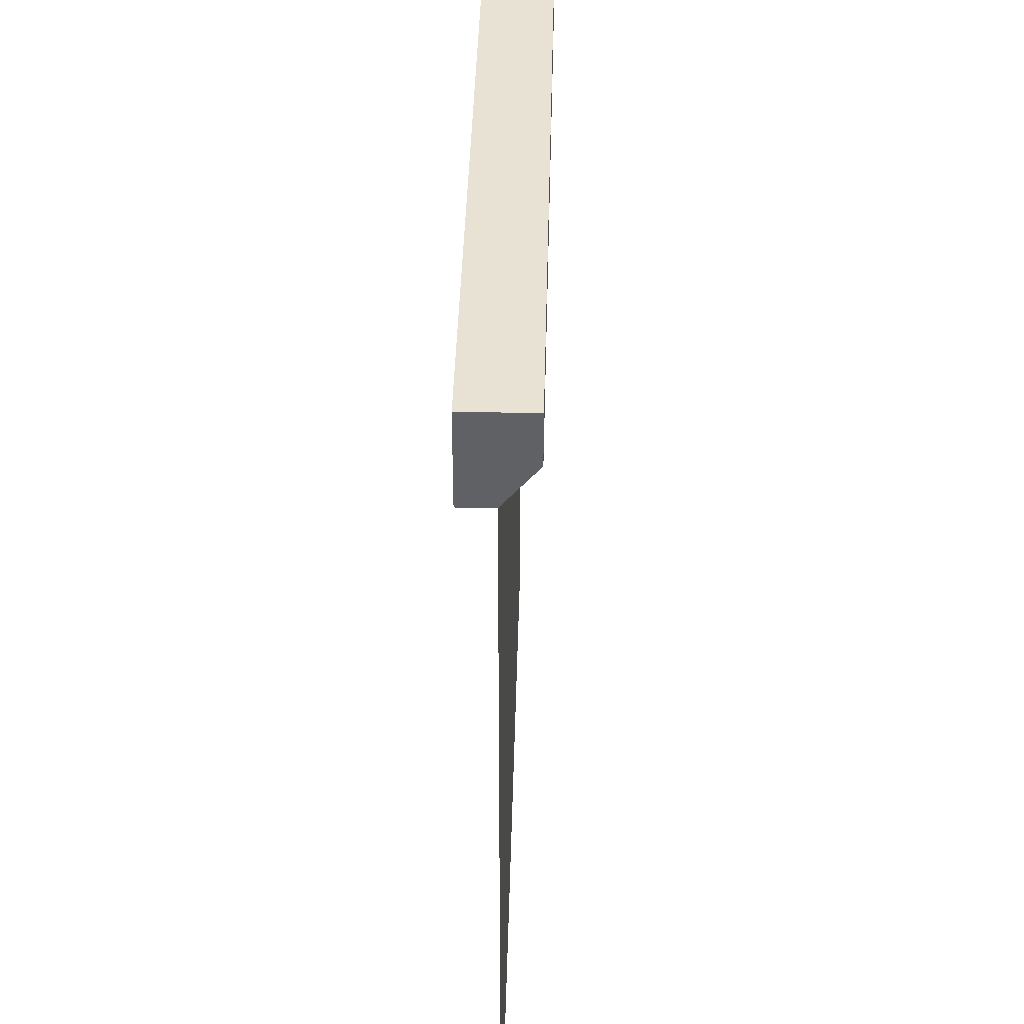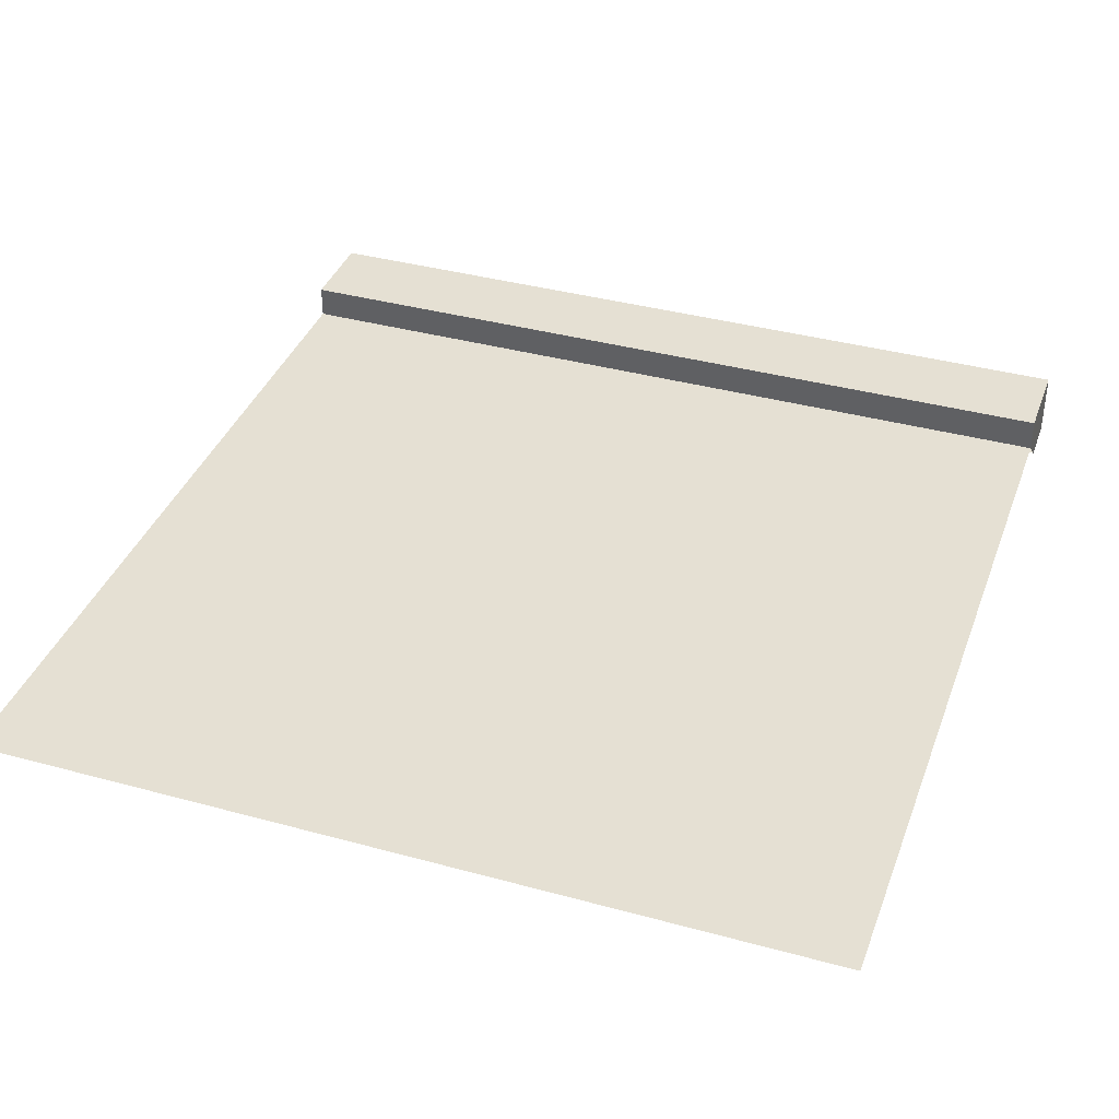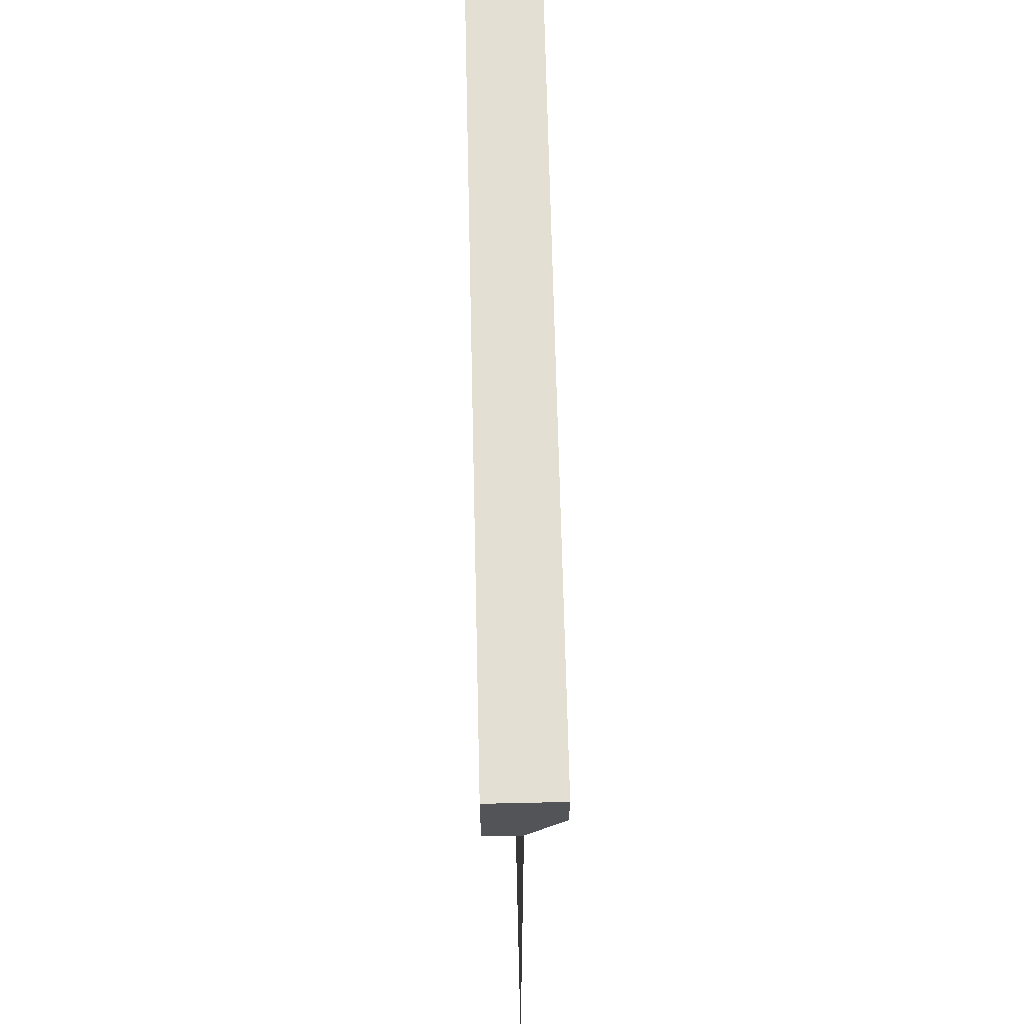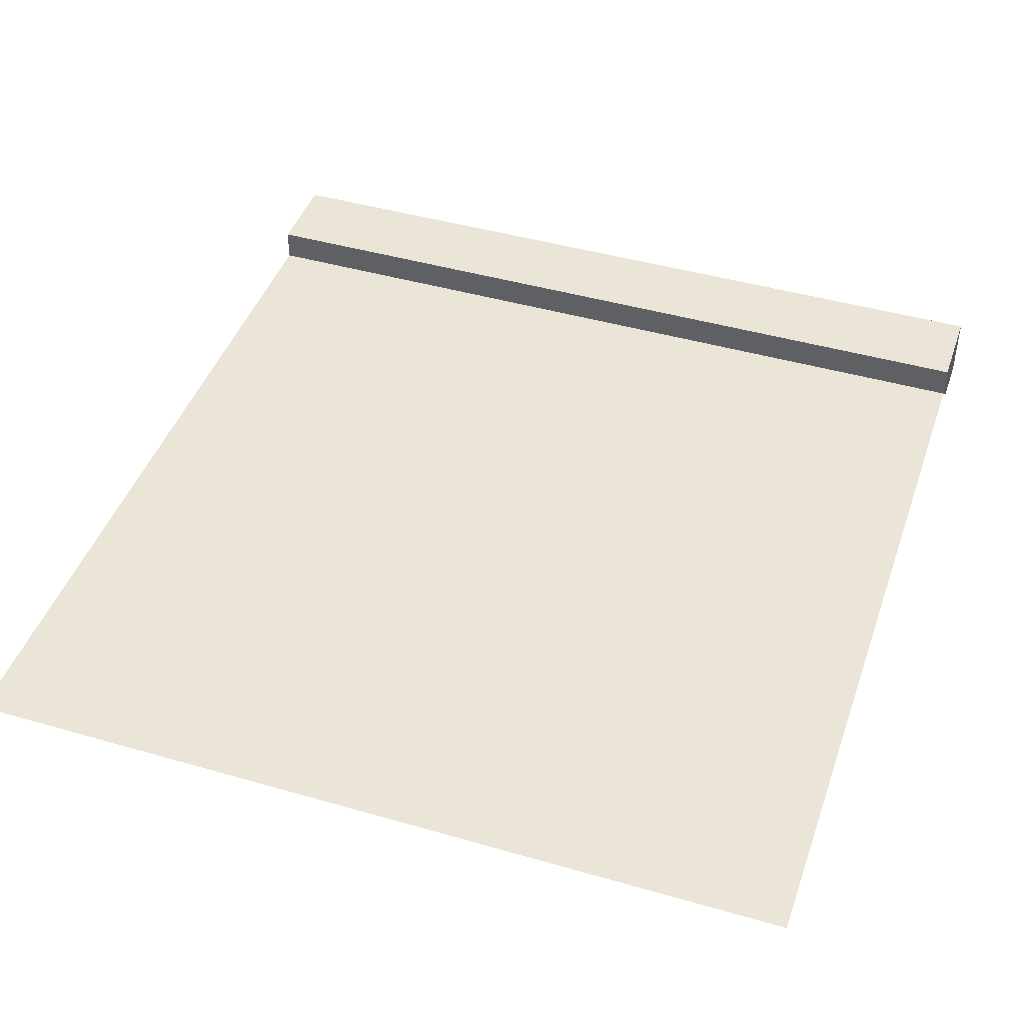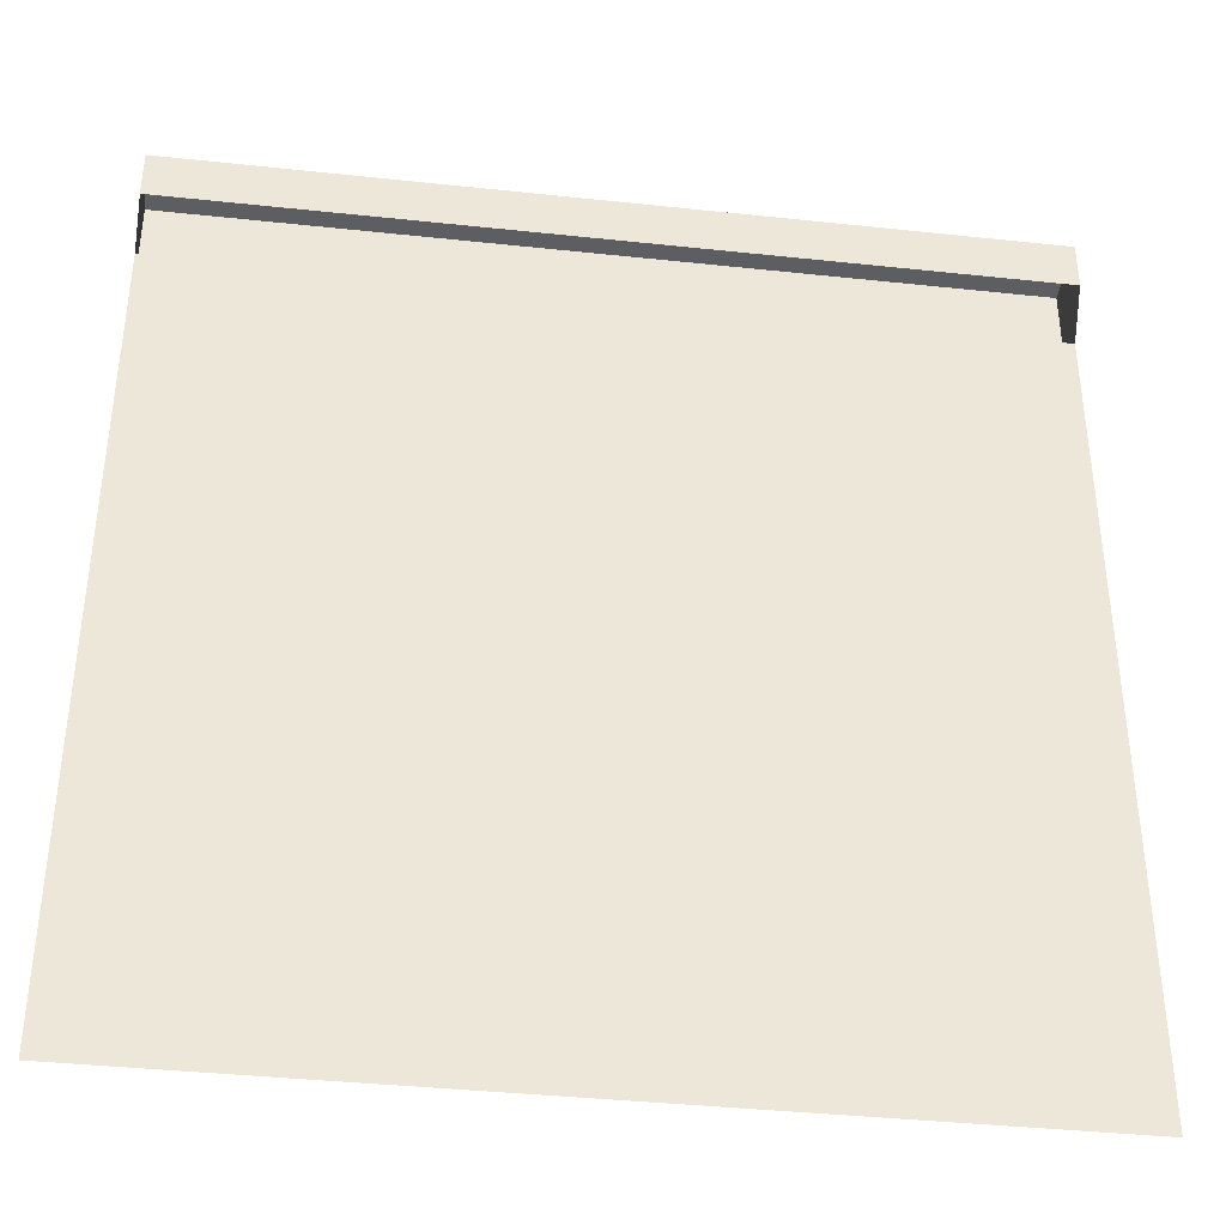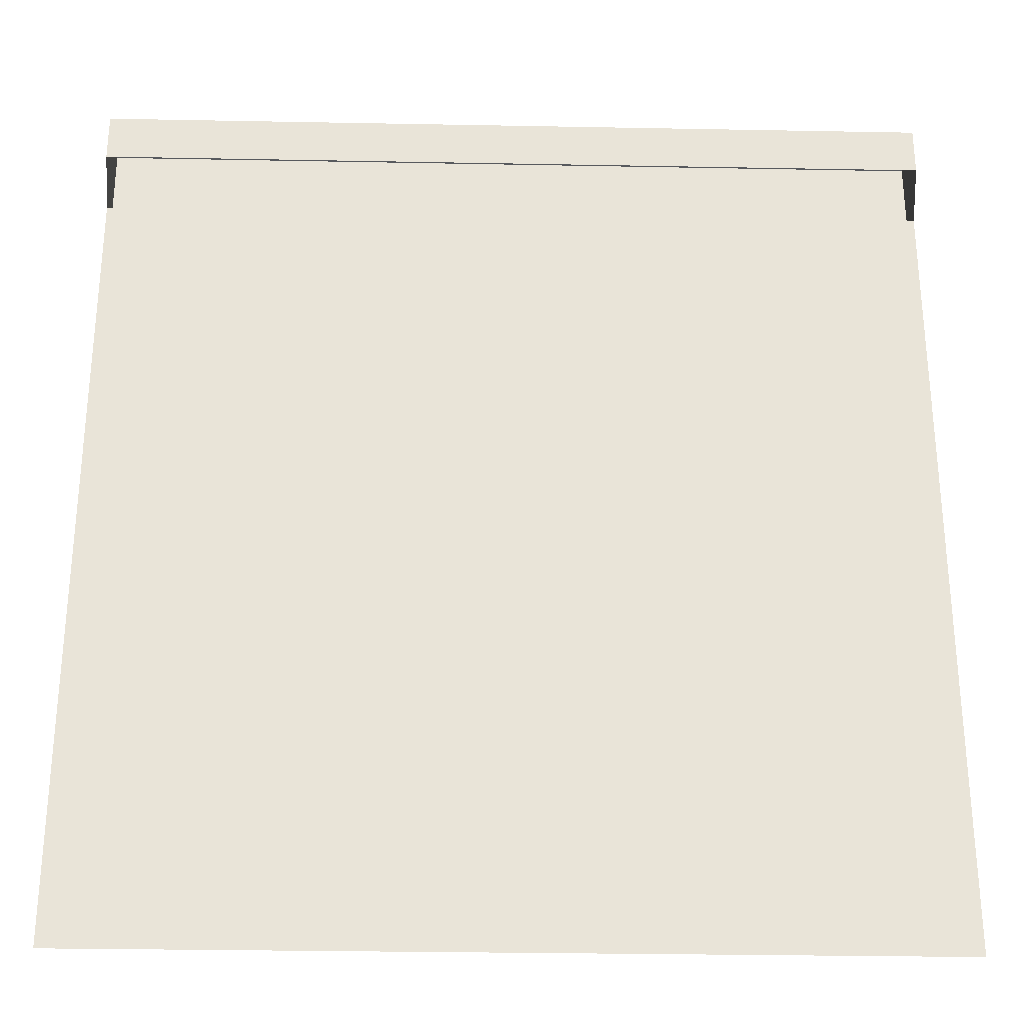
<metadata>
{"format":"obj","ext":"obj","renderer":"f3d","projection":"perspective","resolution":1024,"background":"white","views":[{"elev":39.9,"azim":-88.6,"up":"+Z"},{"elev":37.9,"azim":-160.8,"up":"+Y"},{"elev":67.1,"azim":-91.3,"up":"+Z"},{"elev":44.1,"azim":-161.3,"up":"+Y"},{"elev":-38.5,"azim":-7.7,"up":"+Z"},{"elev":-29.2,"azim":-1.6,"up":"+Z"}]}
</metadata>
<code>
v 250 290 20
v 250 290 34.66
v 0 290 20
v 0 290 34.66
v 0 300 -230
v 250 300 -230
v 0 309.8 34.66
v 250 309.8 34.66
v 0 300 7.916
v 250 300 7.916
v 250 309.8 7.916
v 0 309.8 7.916
f 2 4 3 1
f 9 10 6 5
f 8 7 4 2
f 8 11 12 7
f 12 11 10 9
f 3 7 12
f 3 4 7
f 2 1 8
f 8 1 11
f 3 12 9
f 11 1 10

</code>
